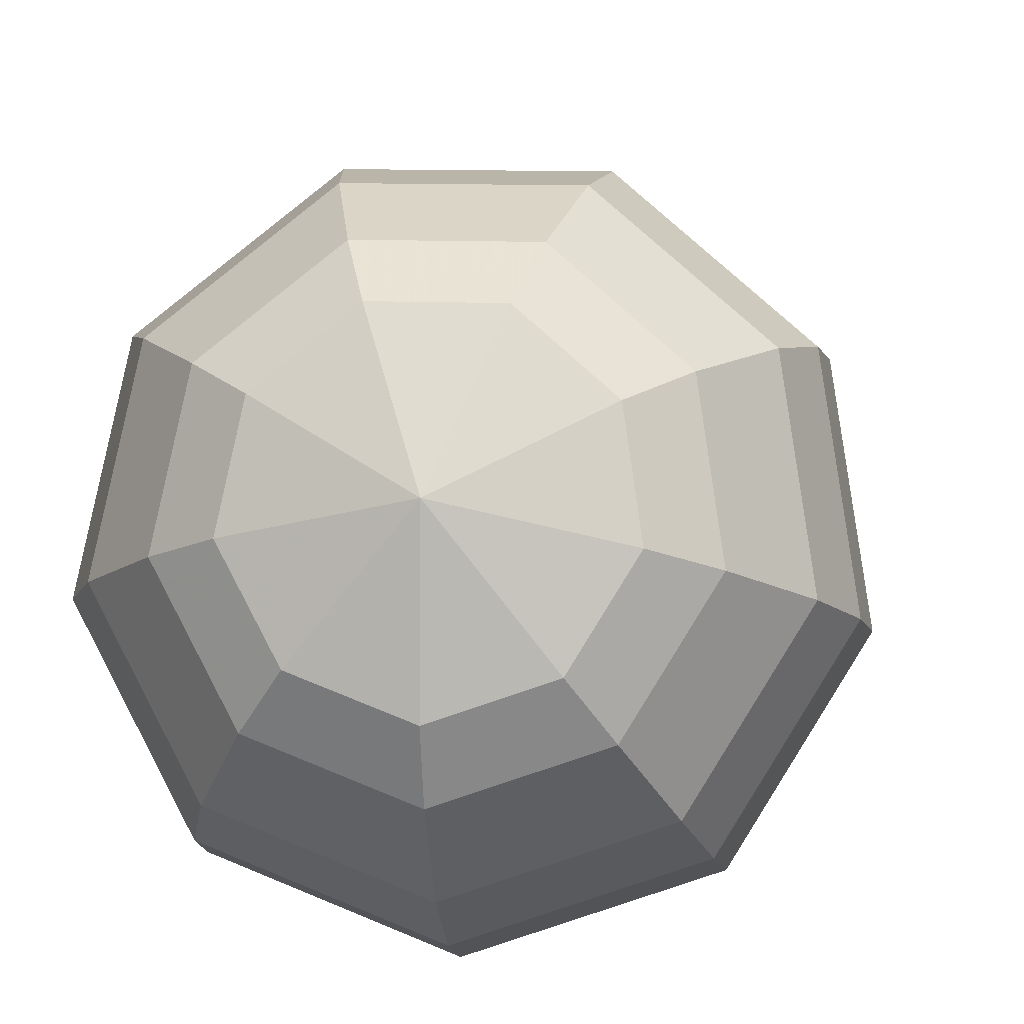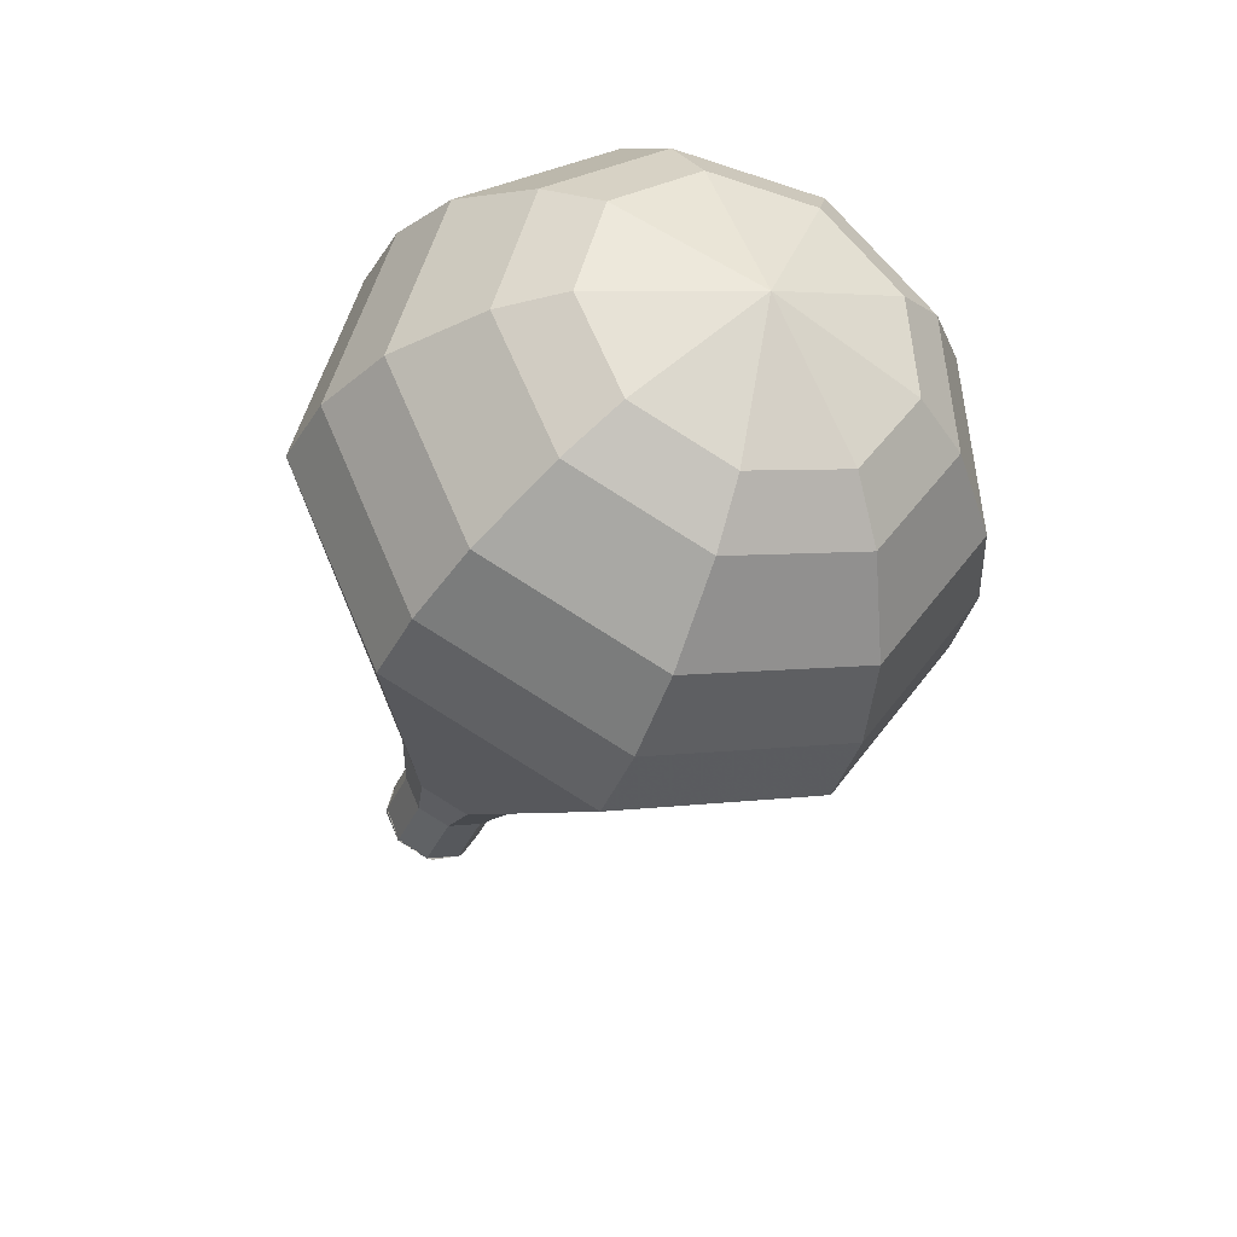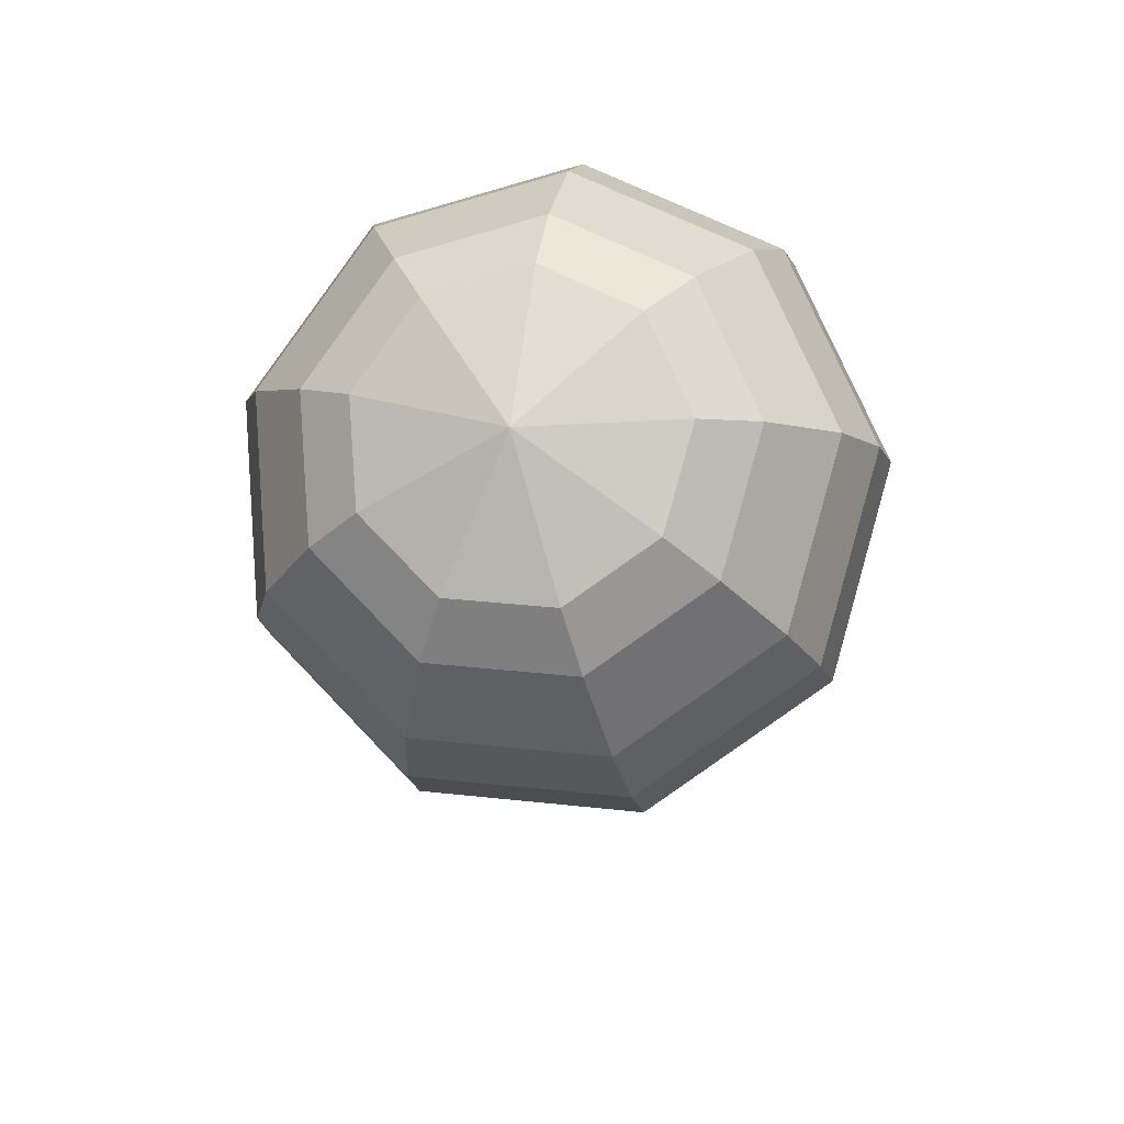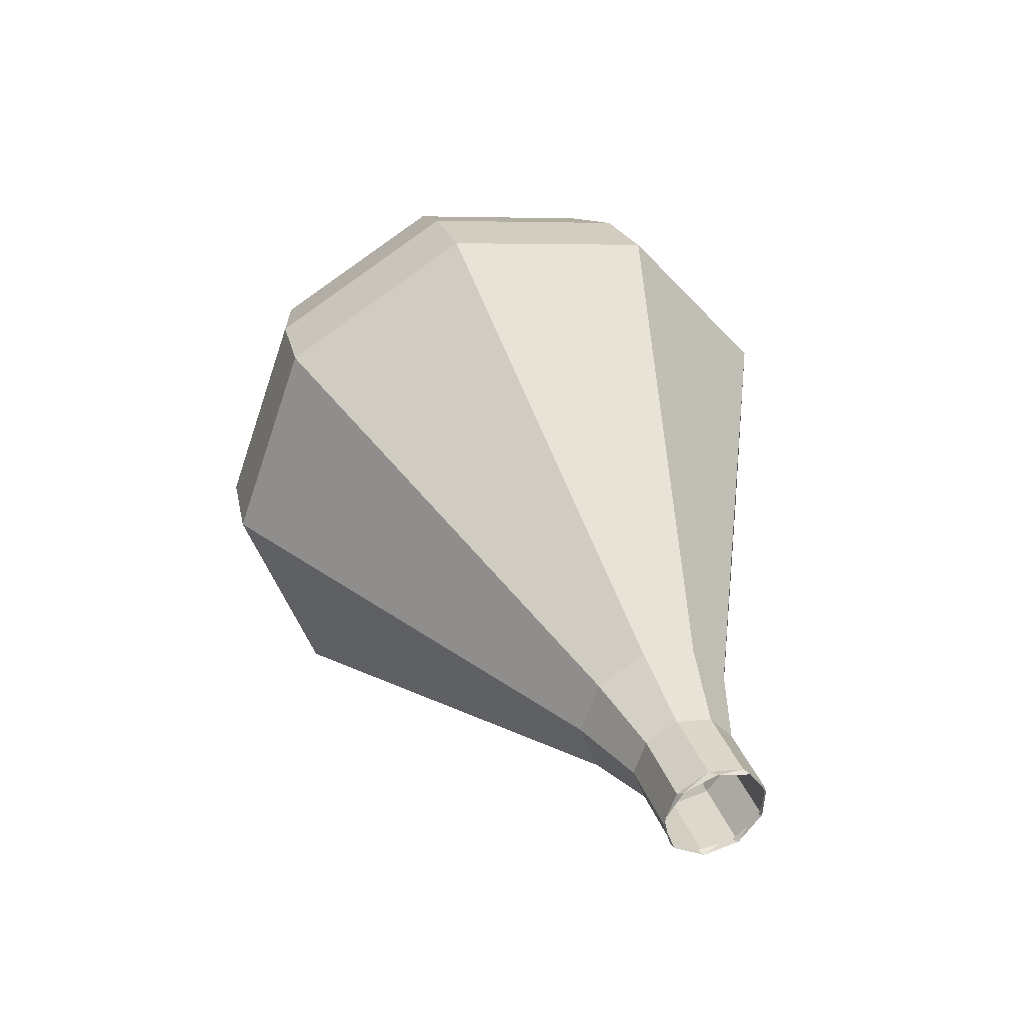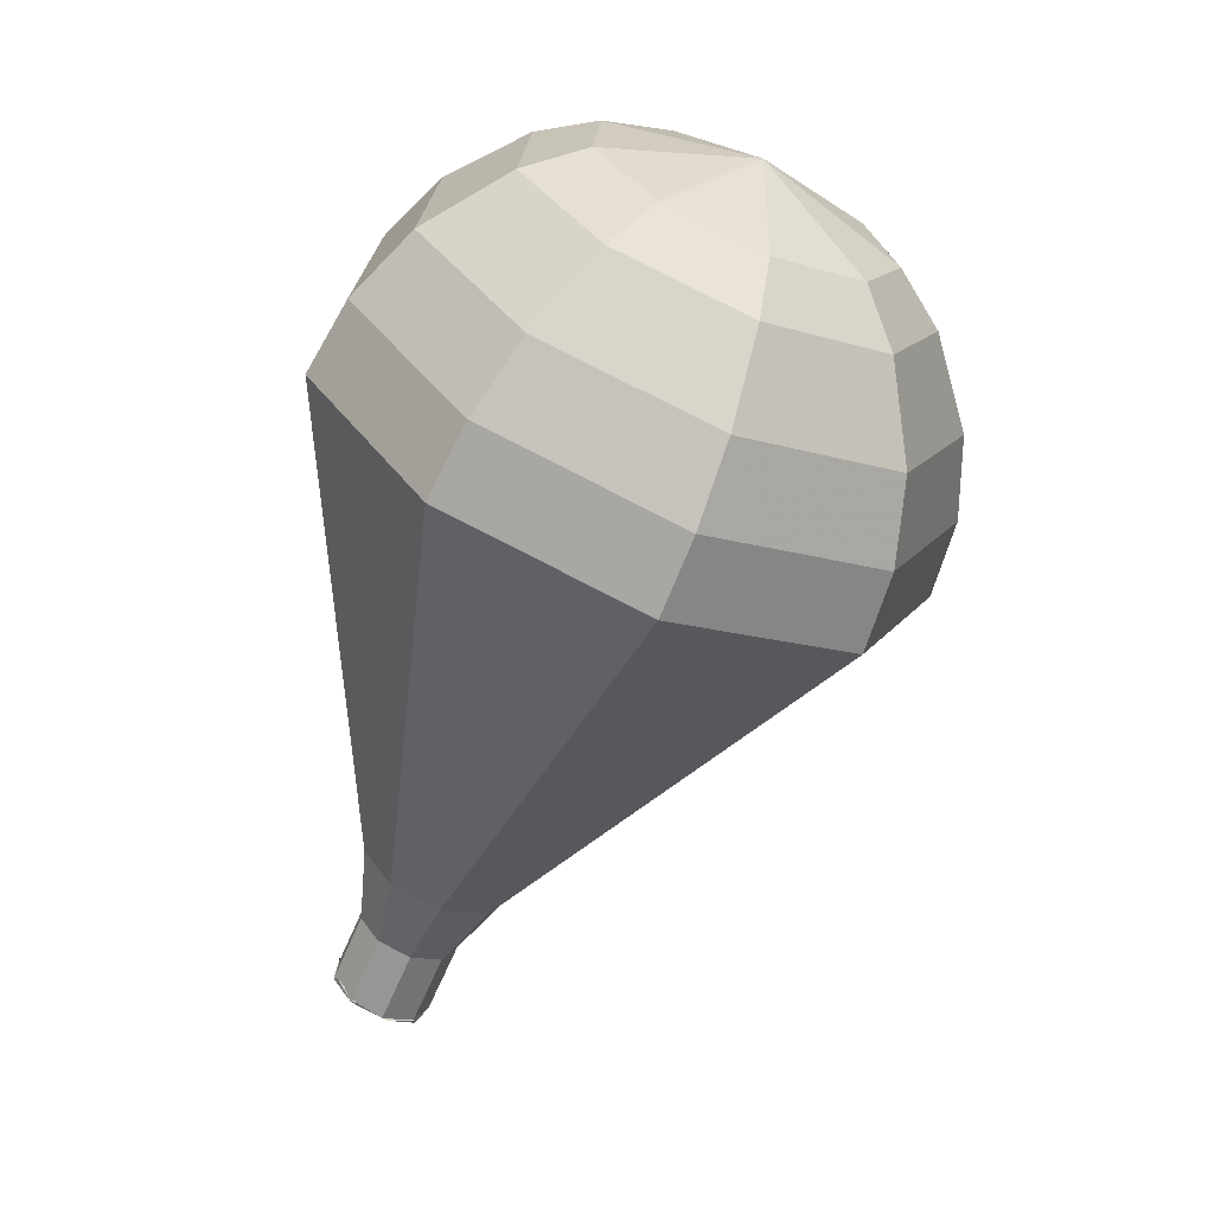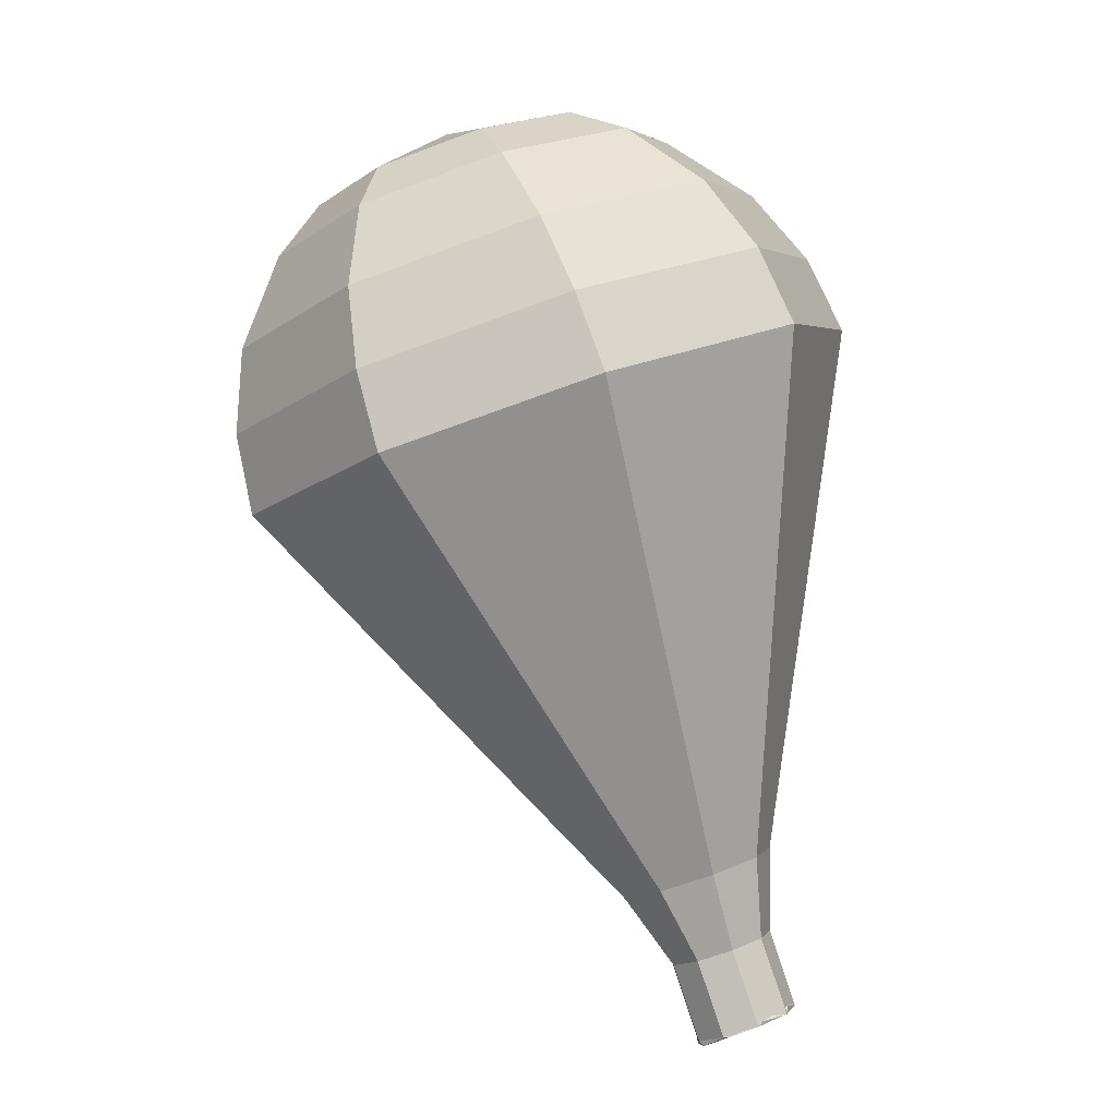
<metadata>
{"format":"obj","ext":"obj","renderer":"f3d","projection":"perspective","resolution":1024,"background":"white","views":[{"elev":19.8,"azim":11.0,"up":"+Y"},{"elev":38.6,"azim":124.2,"up":"+Z"},{"elev":55.0,"azim":-170.2,"up":"+Z"},{"elev":-76.9,"azim":-144.1,"up":"+Z"},{"elev":9.8,"azim":113.5,"up":"+Z"},{"elev":17.7,"azim":-51.7,"up":"+Z"}]}
</metadata>
<code>
g tube1
v 146.3 146.3 96.82
v 146 146.9 96.38
v 145.3 147.3 96.14
v 144.4 147.2 96.22
v 143.9 146.6 96.58
v 143.9 145.9 97.06
v 144.4 145.4 97.42
v 145.3 145.2 97.5
v 146 145.6 97.27
v 146.3 146.3 96.82
v 146.3 146.1 96.82
v 146.1 146.8 96.45
v 145.4 147.3 96.26
v 144.6 147.3 96.32
v 144 146.8 96.63
v 143.8 146 97.02
v 144.3 145.4 97.32
v 145.1 145.1 97.39
v 145.9 145.4 97.19
v 146.3 146.1 96.82
v 146.4 146.9 98.47
v 146.2 147.7 98.1
v 145.5 148.1 97.9
v 144.7 148.1 97.97
v 144.1 147.6 98.27
v 144 146.9 98.67
v 144.4 146.2 98.97
v 145.2 146 99.03
v 146 146.3 98.84
v 146.4 146.9 98.47
v 147.2 147.7 100.1
v 146.9 148.8 99.56
v 145.8 149.5 99.27
v 144.6 149.5 99.37
v 143.6 148.7 99.82
v 143.5 147.6 100.4
v 144.2 146.6 100.9
v 145.4 146.3 101
v 146.6 146.7 100.7
v 147.2 147.7 100.1
v 148.2 148.4 101.8
v 147.8 150.1 100.9
v 146.2 151.2 100.5
v 144.3 151.1 100.6
v 142.9 150 101.3
v 142.7 148.3 102.2
v 143.7 146.8 102.9
v 145.6 146.3 103
v 147.3 146.9 102.6
v 148.2 148.4 101.8
v 149.2 149.1 103.4
v 148.7 151.4 102.3
v 146.6 152.8 101.7
v 144.1 152.7 101.9
v 142.2 151.2 102.8
v 141.9 149 104
v 143.3 147 104.9
v 145.7 146.3 105.1
v 148.1 147.1 104.5
v 149.2 149.1 103.4
v 151.3 150.5 106.7
v 150.5 153.9 105
v 147.4 156.1 104.2
v 143.6 156 104.5
v 140.8 153.7 105.8
v 140.3 150.3 107.6
v 142.4 147.4 108.9
v 146.1 146.3 109.2
v 149.6 147.5 108.4
v 151.3 150.5 106.7
v 153.4 152 110
v 152.3 156.5 107.8
v 148.2 159.3 106.6
v 143.1 159.2 107
v 139.3 156.2 108.8
v 138.7 151.7 111.2
v 141.5 147.8 113
v 146.4 146.3 113.4
v 151.1 148 112.2
v 153.4 152 110
v 153.3 152.9 111.7
v 152.2 157.2 109.5
v 148.2 160 108.4
v 143.3 159.9 108.8
v 139.7 157 110.5
v 139.1 152.6 112.8
v 141.8 148.8 114.6
v 146.5 147.4 115
v 151.1 149 113.8
v 153.3 152.9 111.7
v 152.7 153.8 113.3
v 151.7 157.7 111.4
v 148.1 160.2 110.4
v 143.7 160.1 110.7
v 140.5 157.5 112.3
v 139.9 153.6 114.4
v 142.3 150.2 115.9
v 146.6 148.9 116.3
v 150.7 150.3 115.2
v 152.7 153.8 113.3
v 151.3 154.9 115
v 150.5 157.8 113.5
v 147.8 159.7 112.8
v 144.4 159.7 113
v 141.9 157.7 114.2
v 141.5 154.7 115.8
v 143.4 152.1 117
v 146.6 151.1 117.2
v 149.7 152.2 116.5
v 151.3 154.9 115
v 150 155.5 115.8
v 149.5 157.7 114.8
v 147.5 159 114.2
v 145 159 114.4
v 143.2 157.5 115.3
v 142.9 155.4 116.4
v 144.2 153.5 117.3
v 146.6 152.8 117.5
v 148.9 153.5 116.9
v 150 155.5 115.8
v 146.5 156.4 116.7
v 146.5 156.4 116.7
v 146.5 156.4 116.7
v 146.5 156.4 116.7
v 146.5 156.4 116.7
v 146.5 156.4 116.7
v 146.5 156.4 116.7
v 146.5 156.4 116.7
v 146.5 156.4 116.7
v 146.5 156.4 116.7
f 1 2 12
f 12 11 1
f 2 3 13
f 13 12 2
f 3 4 14
f 14 13 3
f 4 5 15
f 15 14 4
f 5 6 16
f 16 15 5
f 6 7 17
f 17 16 6
f 7 8 18
f 18 17 7
f 8 9 19
f 19 18 8
f 9 10 20
f 20 19 9
f 11 12 22
f 22 21 11
f 12 13 23
f 23 22 12
f 13 14 24
f 24 23 13
f 14 15 25
f 25 24 14
f 15 16 26
f 26 25 15
f 16 17 27
f 27 26 16
f 17 18 28
f 28 27 17
f 18 19 29
f 29 28 18
f 19 20 30
f 30 29 19
f 21 22 32
f 32 31 21
f 22 23 33
f 33 32 22
f 23 24 34
f 34 33 23
f 24 25 35
f 35 34 24
f 25 26 36
f 36 35 25
f 26 27 37
f 37 36 26
f 27 28 38
f 38 37 27
f 28 29 39
f 39 38 28
f 29 30 40
f 40 39 29
f 31 32 42
f 42 41 31
f 32 33 43
f 43 42 32
f 33 34 44
f 44 43 33
f 34 35 45
f 45 44 34
f 35 36 46
f 46 45 35
f 36 37 47
f 47 46 36
f 37 38 48
f 48 47 37
f 38 39 49
f 49 48 38
f 39 40 50
f 50 49 39
f 41 42 52
f 52 51 41
f 42 43 53
f 53 52 42
f 43 44 54
f 54 53 43
f 44 45 55
f 55 54 44
f 45 46 56
f 56 55 45
f 46 47 57
f 57 56 46
f 47 48 58
f 58 57 47
f 48 49 59
f 59 58 48
f 49 50 60
f 60 59 49
f 51 52 62
f 62 61 51
f 52 53 63
f 63 62 52
f 53 54 64
f 64 63 53
f 54 55 65
f 65 64 54
f 55 56 66
f 66 65 55
f 56 57 67
f 67 66 56
f 57 58 68
f 68 67 57
f 58 59 69
f 69 68 58
f 59 60 70
f 70 69 59
f 61 62 72
f 72 71 61
f 62 63 73
f 73 72 62
f 63 64 74
f 74 73 63
f 64 65 75
f 75 74 64
f 65 66 76
f 76 75 65
f 66 67 77
f 77 76 66
f 67 68 78
f 78 77 67
f 68 69 79
f 79 78 68
f 69 70 80
f 80 79 69
f 71 72 82
f 82 81 71
f 72 73 83
f 83 82 72
f 73 74 84
f 84 83 73
f 74 75 85
f 85 84 74
f 75 76 86
f 86 85 75
f 76 77 87
f 87 86 76
f 77 78 88
f 88 87 77
f 78 79 89
f 89 88 78
f 79 80 90
f 90 89 79
f 81 82 92
f 92 91 81
f 82 83 93
f 93 92 82
f 83 84 94
f 94 93 83
f 84 85 95
f 95 94 84
f 85 86 96
f 96 95 85
f 86 87 97
f 97 96 86
f 87 88 98
f 98 97 87
f 88 89 99
f 99 98 88
f 89 90 100
f 100 99 89
f 91 92 102
f 102 101 91
f 92 93 103
f 103 102 92
f 93 94 104
f 104 103 93
f 94 95 105
f 105 104 94
f 95 96 106
f 106 105 95
f 96 97 107
f 107 106 96
f 97 98 108
f 108 107 97
f 98 99 109
f 109 108 98
f 99 100 110
f 110 109 99
f 101 102 112
f 112 111 101
f 102 103 113
f 113 112 102
f 103 104 114
f 114 113 103
f 104 105 115
f 115 114 104
f 105 106 116
f 116 115 105
f 106 107 117
f 117 116 106
f 107 108 118
f 118 117 107
f 108 109 119
f 119 118 108
f 109 110 120
f 120 119 109
f 111 112 122
f 122 121 111
f 112 113 123
f 123 122 112
f 113 114 124
f 124 123 113
f 114 115 125
f 125 124 114
f 115 116 126
f 126 125 115
f 116 117 127
f 127 126 116
f 117 118 128
f 128 127 117
f 118 119 129
f 129 128 118
f 119 120 130
f 130 129 119

</code>
